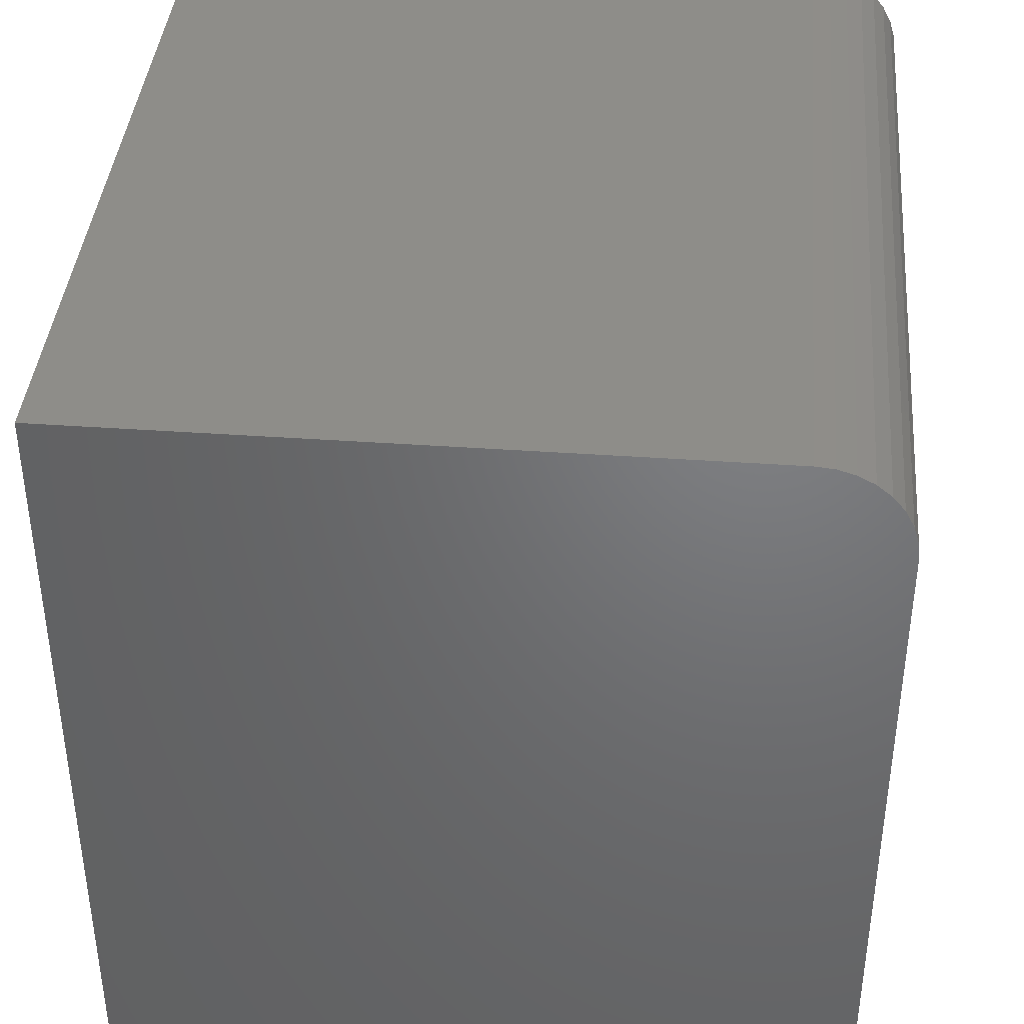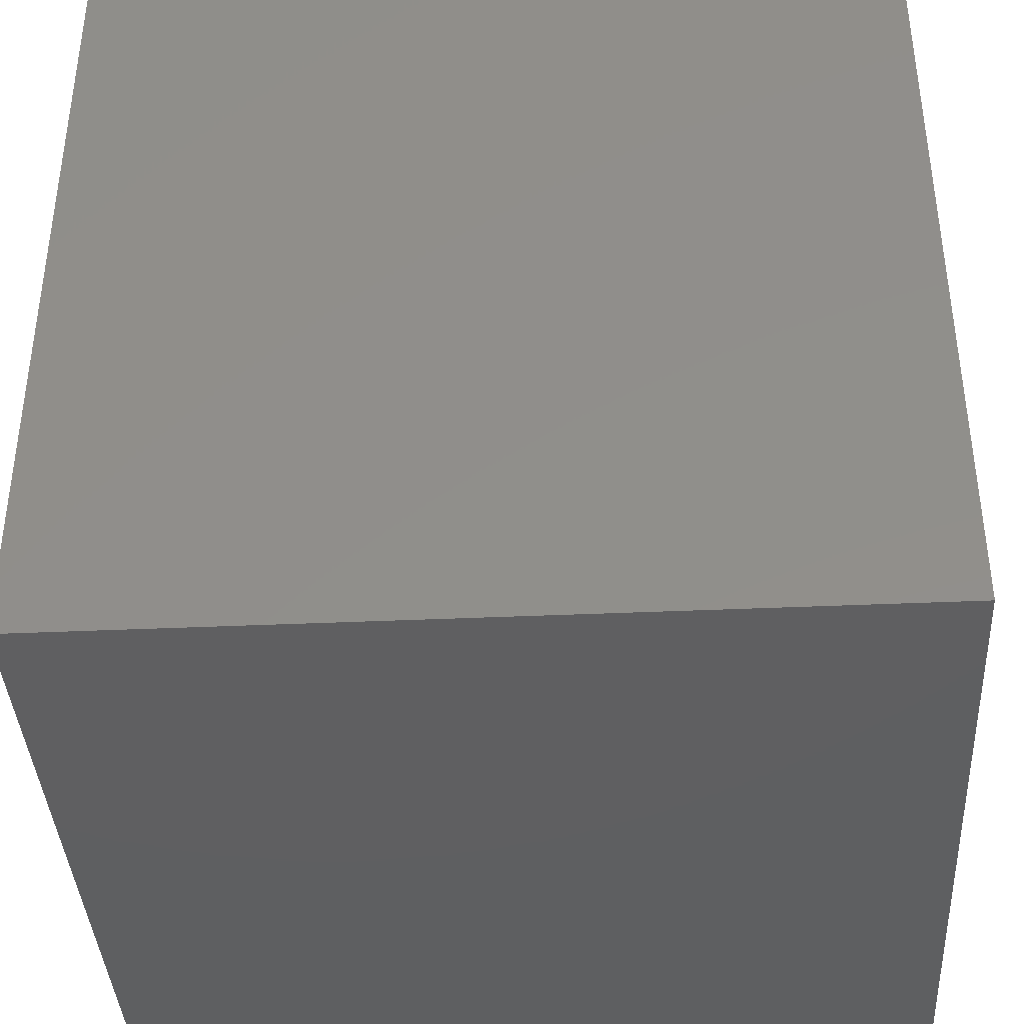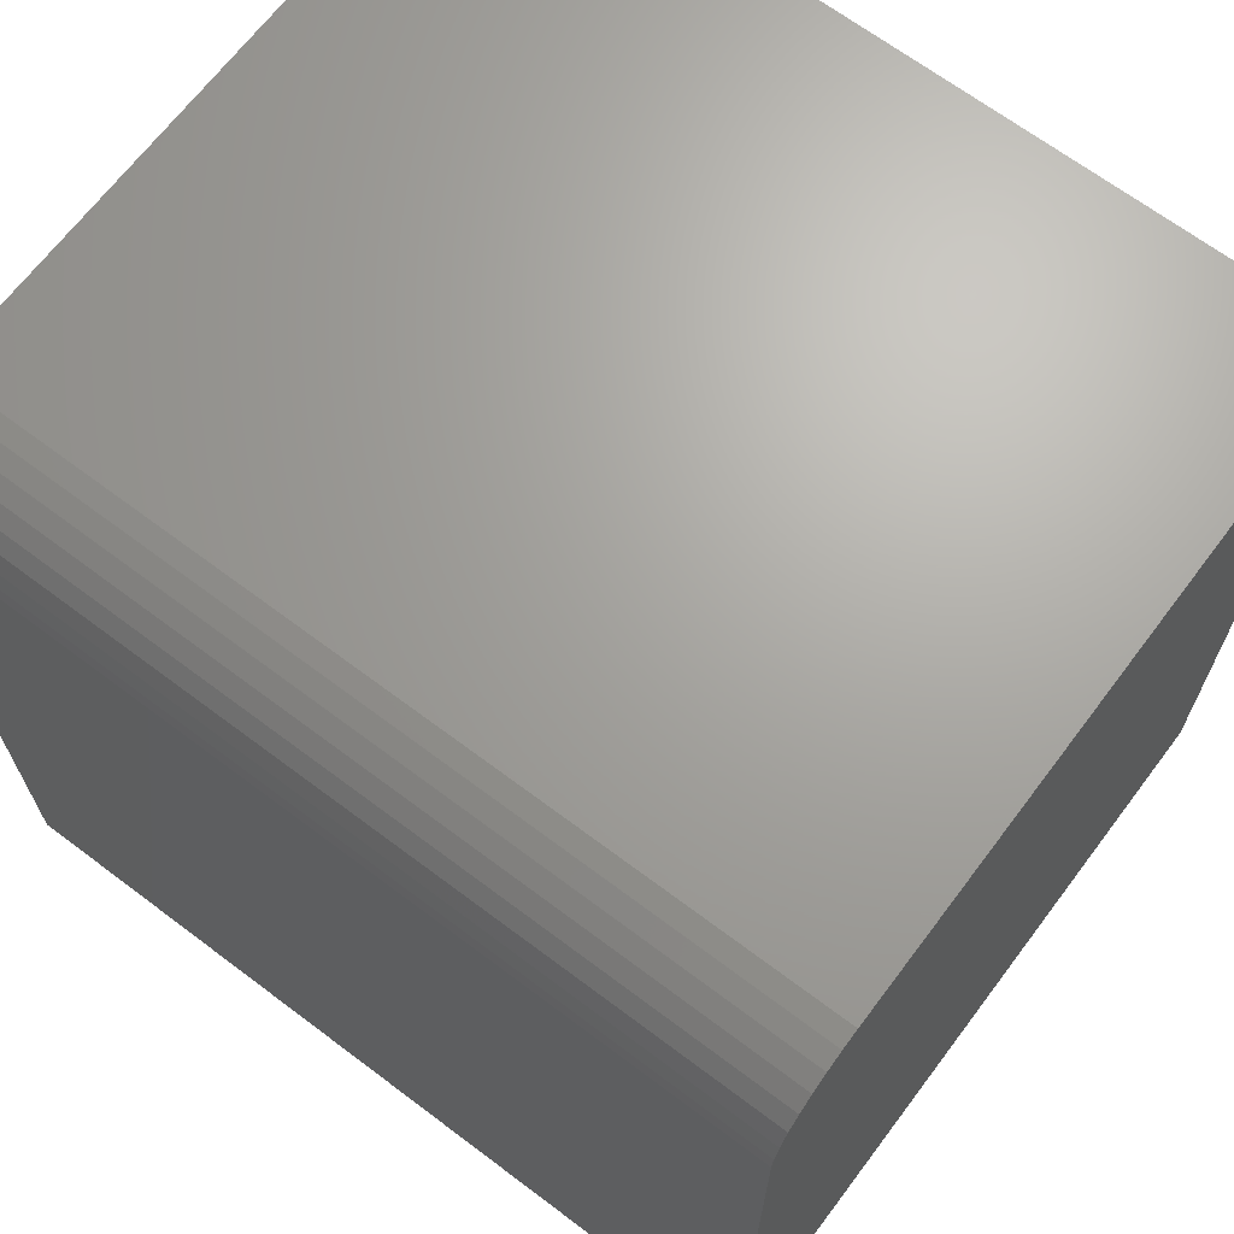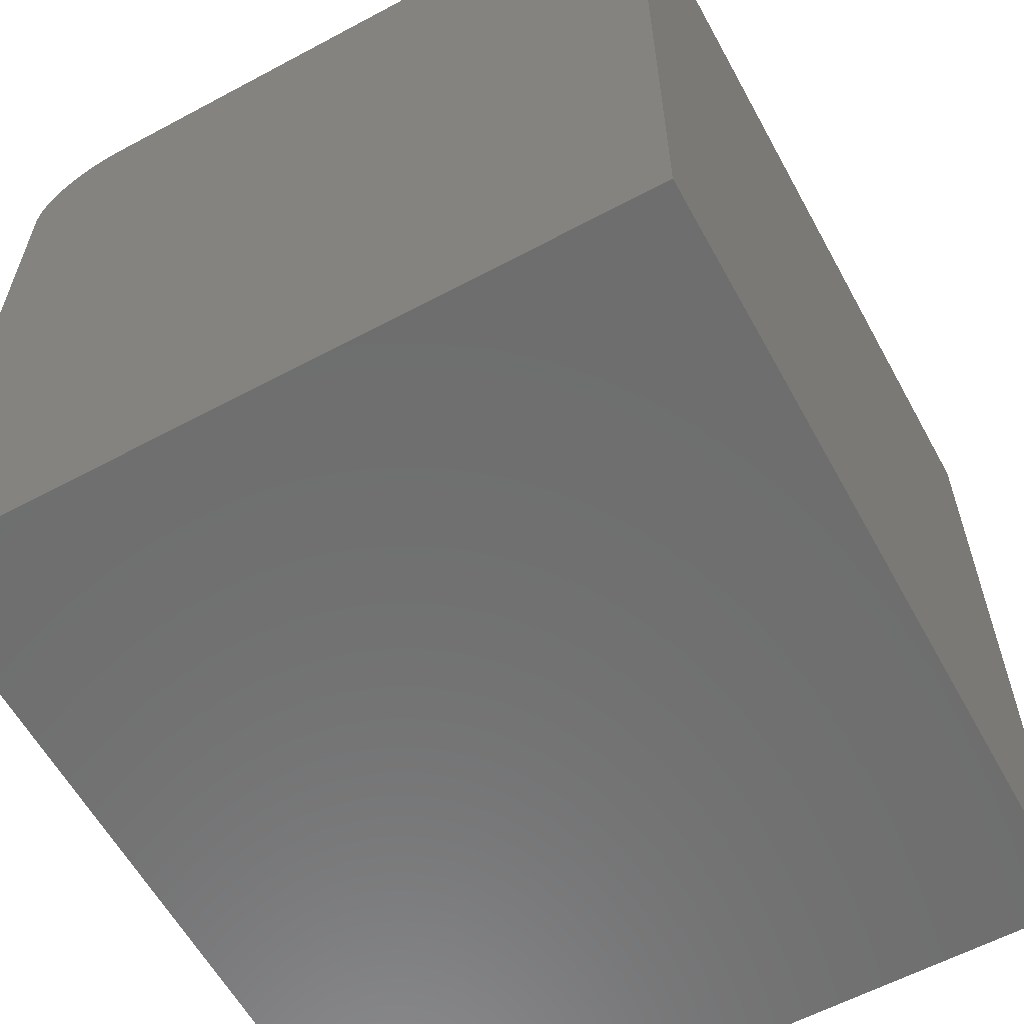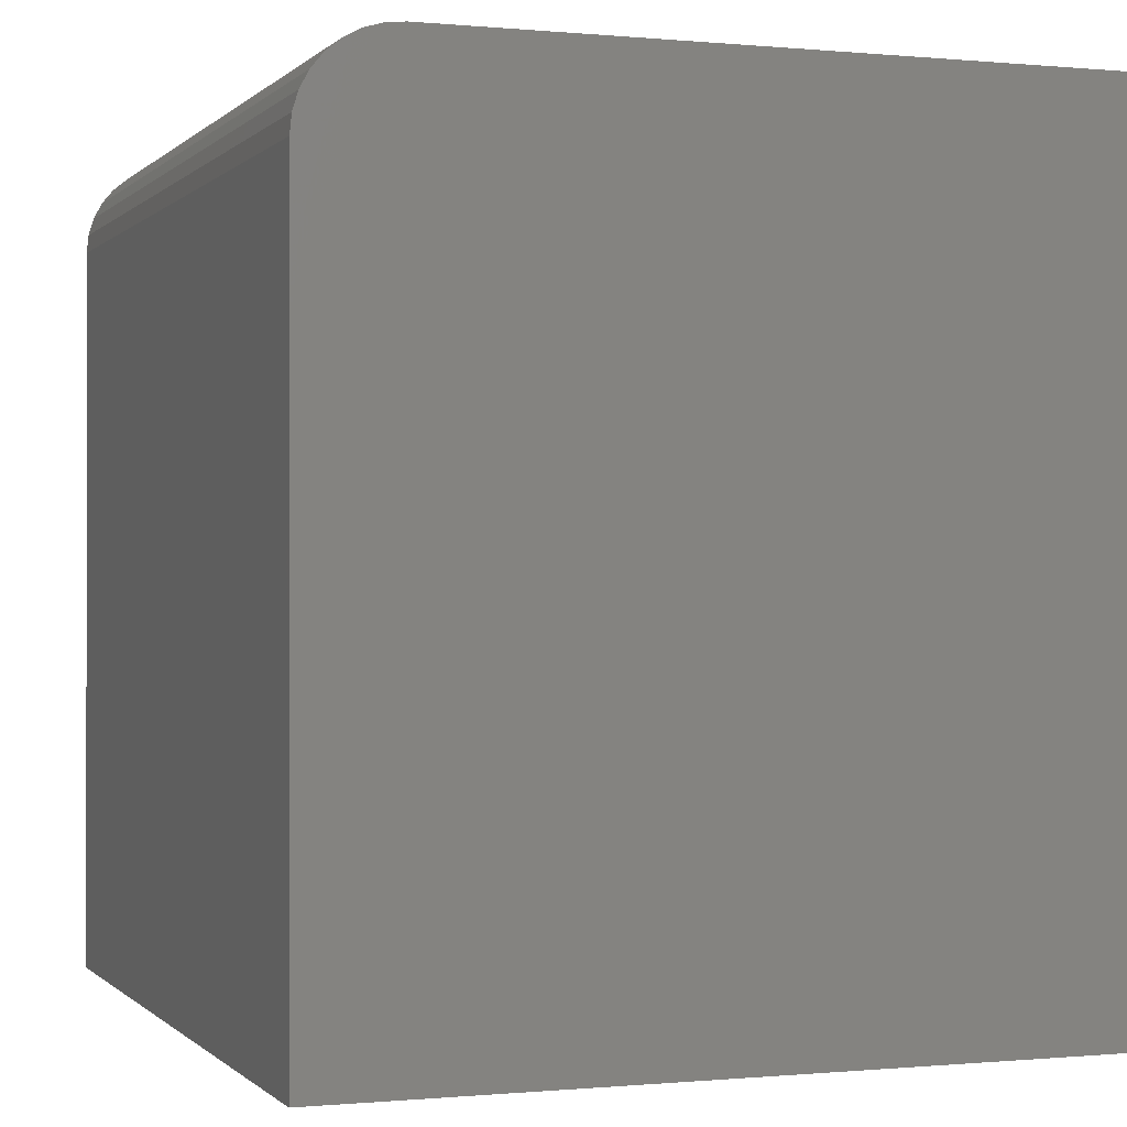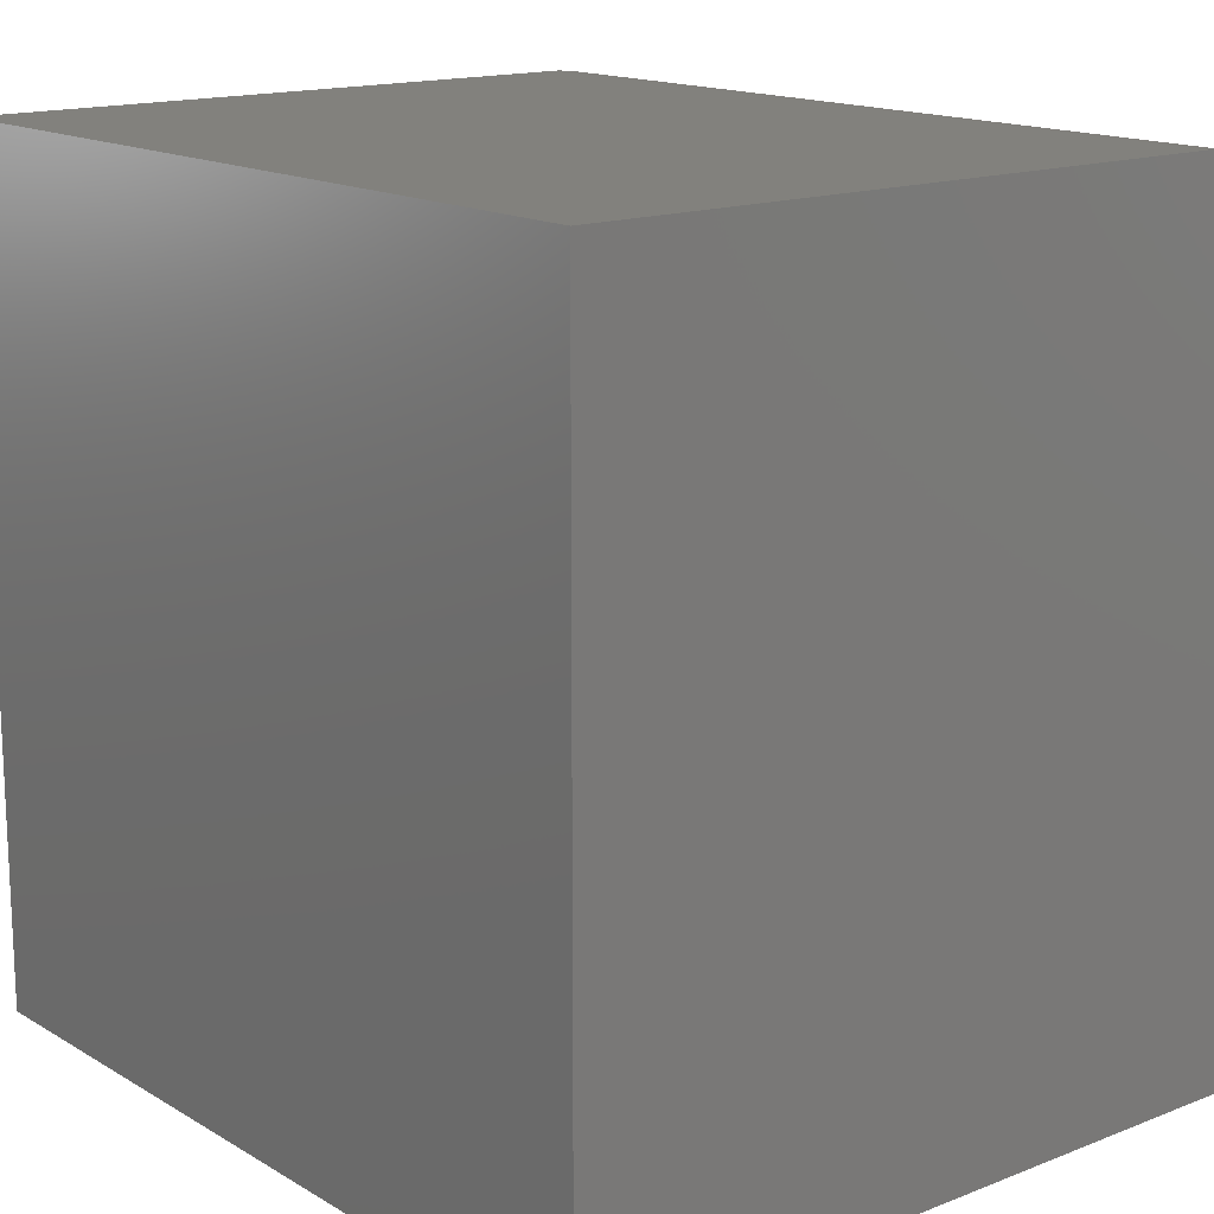
<metadata>
{"format":"stl","ext":"stl","renderer":"f3d","projection":"perspective","resolution":1024,"background":"white","views":[{"elev":40.0,"azim":95.0,"up":"+Y"},{"elev":-39.2,"azim":3.2,"up":"+Y"},{"elev":67.6,"azim":-143.0,"up":"+Y"},{"elev":-60.1,"azim":-61.3,"up":"+Y"},{"elev":-0.3,"azim":-110.0,"up":"+Y"},{"elev":15.4,"azim":50.6,"up":"+Y"}]}
</metadata>
<code>
# stl→obj: 24 verts, 44 faces
v -0.4141 -0.4141 0
v -0.4141 0.3281 0
v 0.4219 -0.4141 0
v 0.4219 0.3281 0
v -0.4141 0.4219 0.09375
v -0.4141 0.4201 0.07546
v -0.4141 0.4219 0.75
v -0.4141 -0.4141 0.75
v -0.4141 0.4147 0.05787
v -0.4141 0.4061 0.04167
v -0.4141 0.3944 0.02746
v -0.4141 0.3802 0.0158
v -0.4141 0.364 0.007136
v -0.4141 0.3464 0.001801
v 0.4219 0.4219 0.75
v 0.4219 0.4219 0.09375
v 0.4219 -0.4141 0.75
v 0.4219 0.3464 0.001801
v 0.4219 0.364 0.007136
v 0.4219 0.3802 0.0158
v 0.4219 0.3944 0.02746
v 0.4219 0.4061 0.04167
v 0.4219 0.4147 0.05787
v 0.4219 0.4201 0.07546
f 1 2 3
f 3 2 4
f 5 6 7
f 2 1 8
f 2 8 7
f 2 7 6
f 2 6 9
f 2 9 10
f 2 10 11
f 2 11 12
f 2 12 13
f 2 13 14
f 15 16 7
f 7 16 5
f 15 17 3
f 15 3 4
f 15 4 18
f 15 18 19
f 15 19 20
f 15 20 21
f 15 21 22
f 15 22 23
f 15 23 24
f 15 24 16
f 4 2 18
f 18 2 14
f 18 14 19
f 19 14 13
f 19 13 20
f 20 13 12
f 20 12 21
f 21 12 11
f 21 11 22
f 22 11 10
f 22 10 23
f 23 10 9
f 23 9 24
f 24 9 6
f 24 6 16
f 16 6 5
f 8 17 7
f 7 17 15
f 8 1 17
f 17 1 3

</code>
